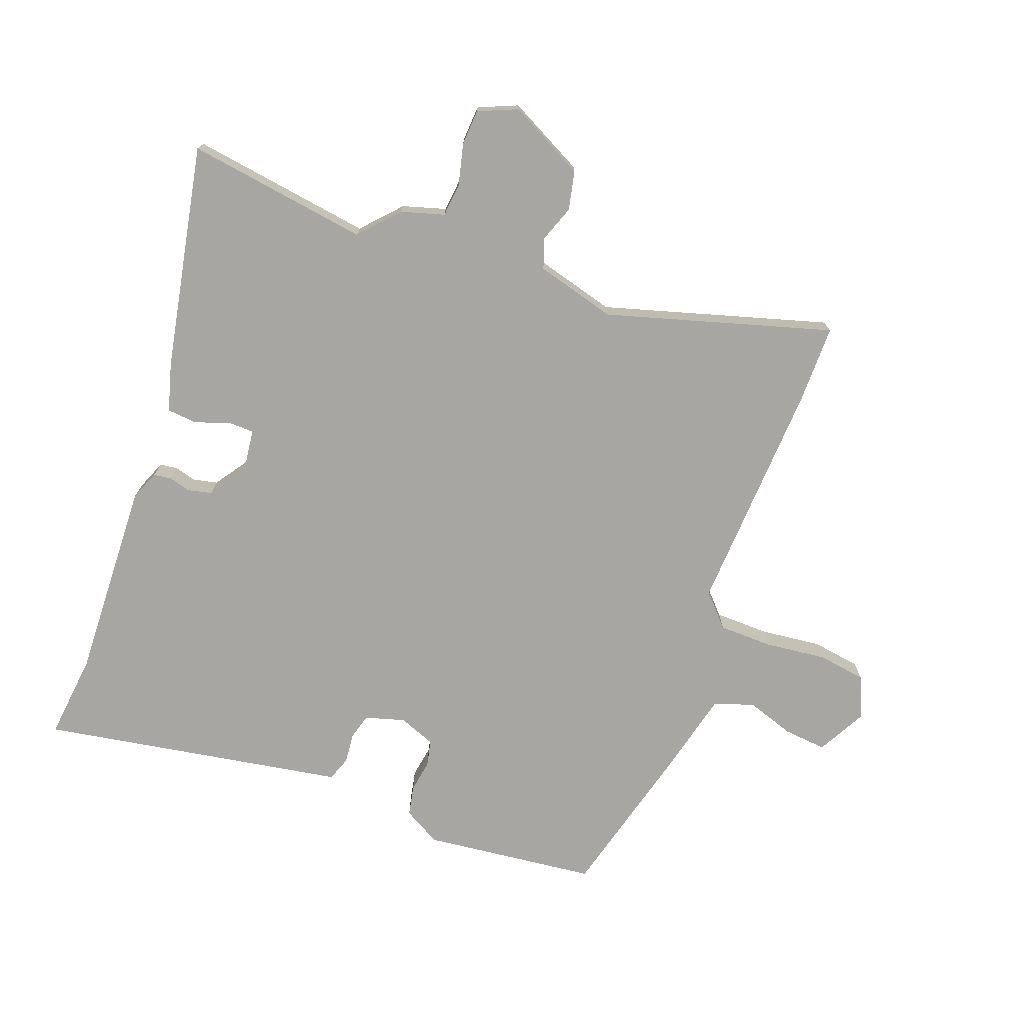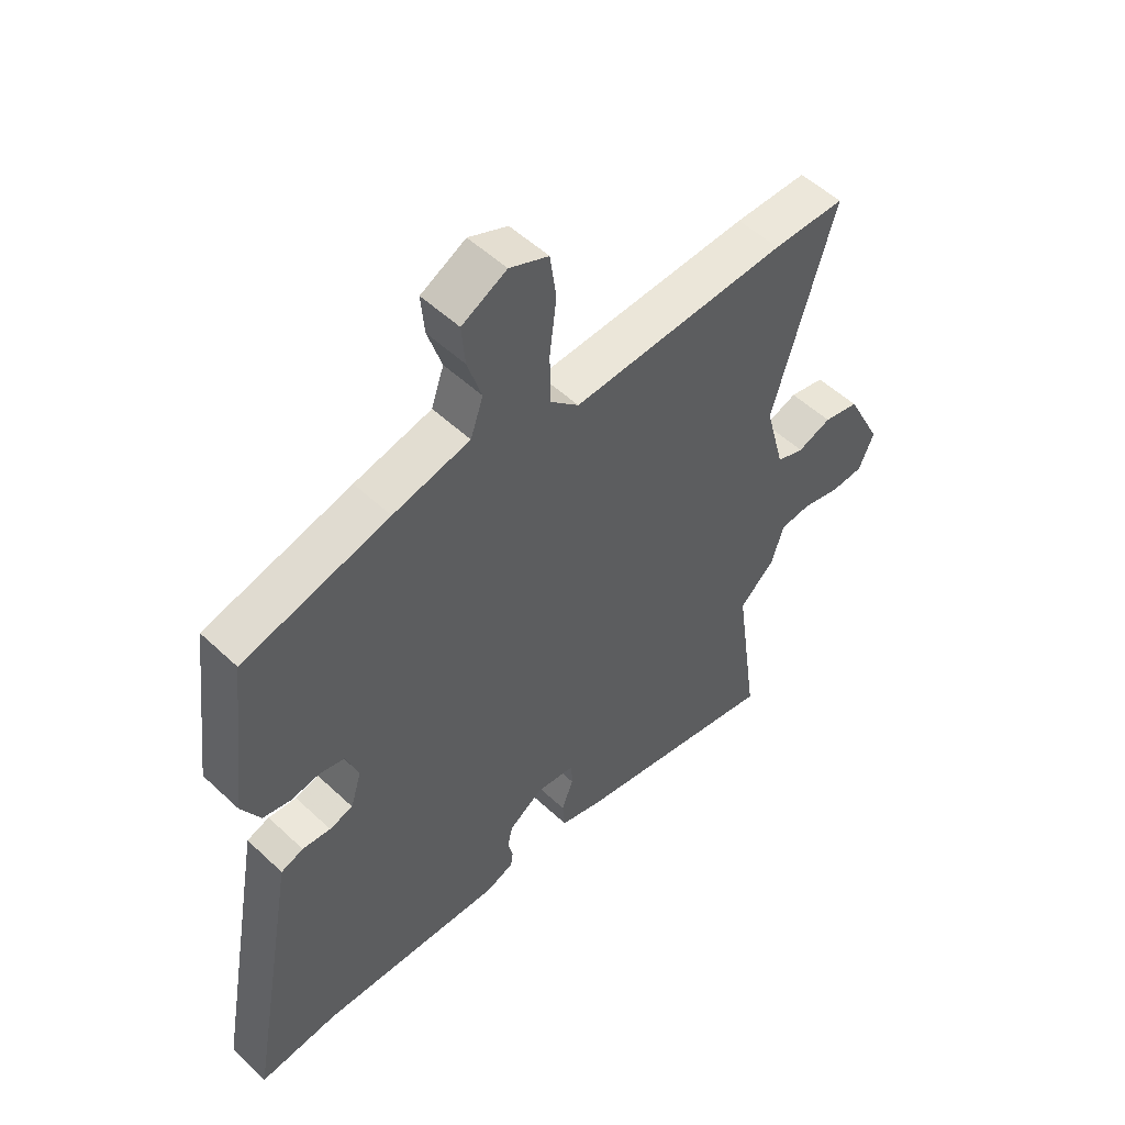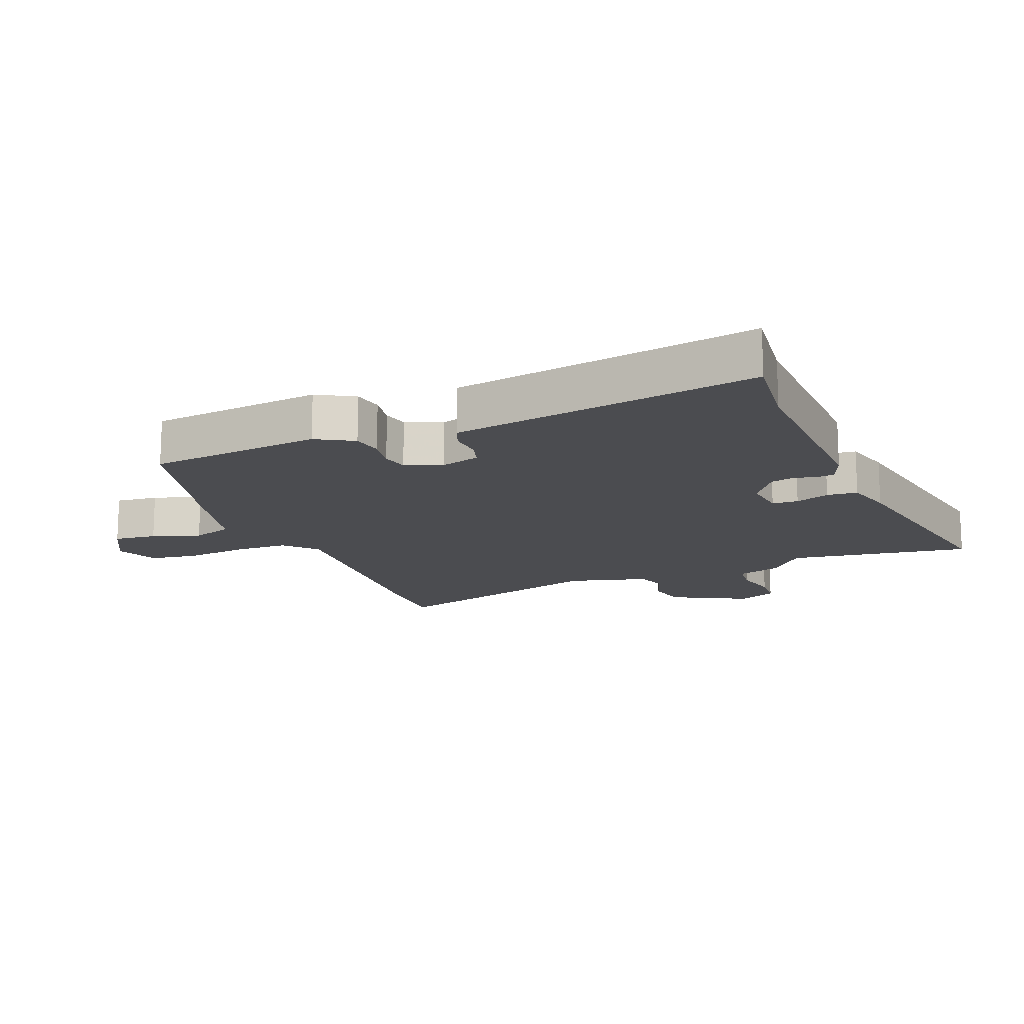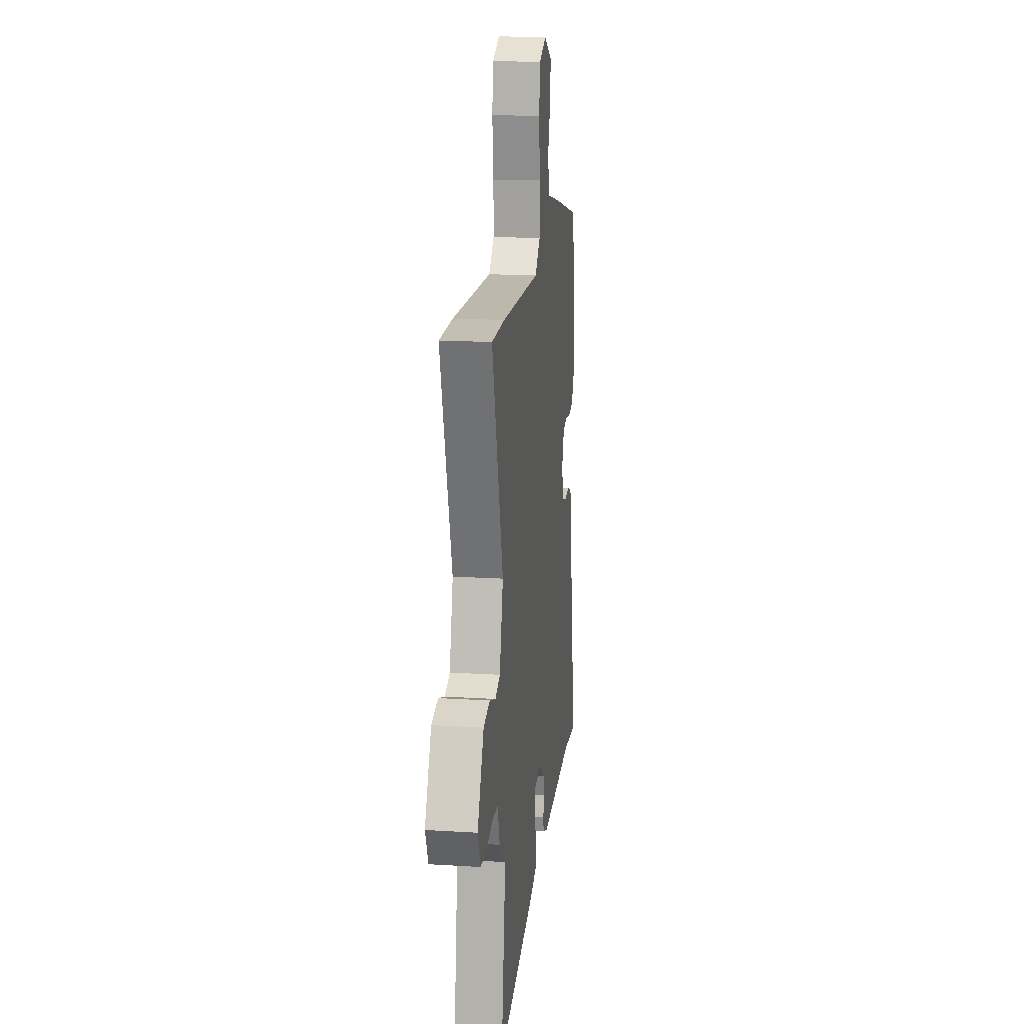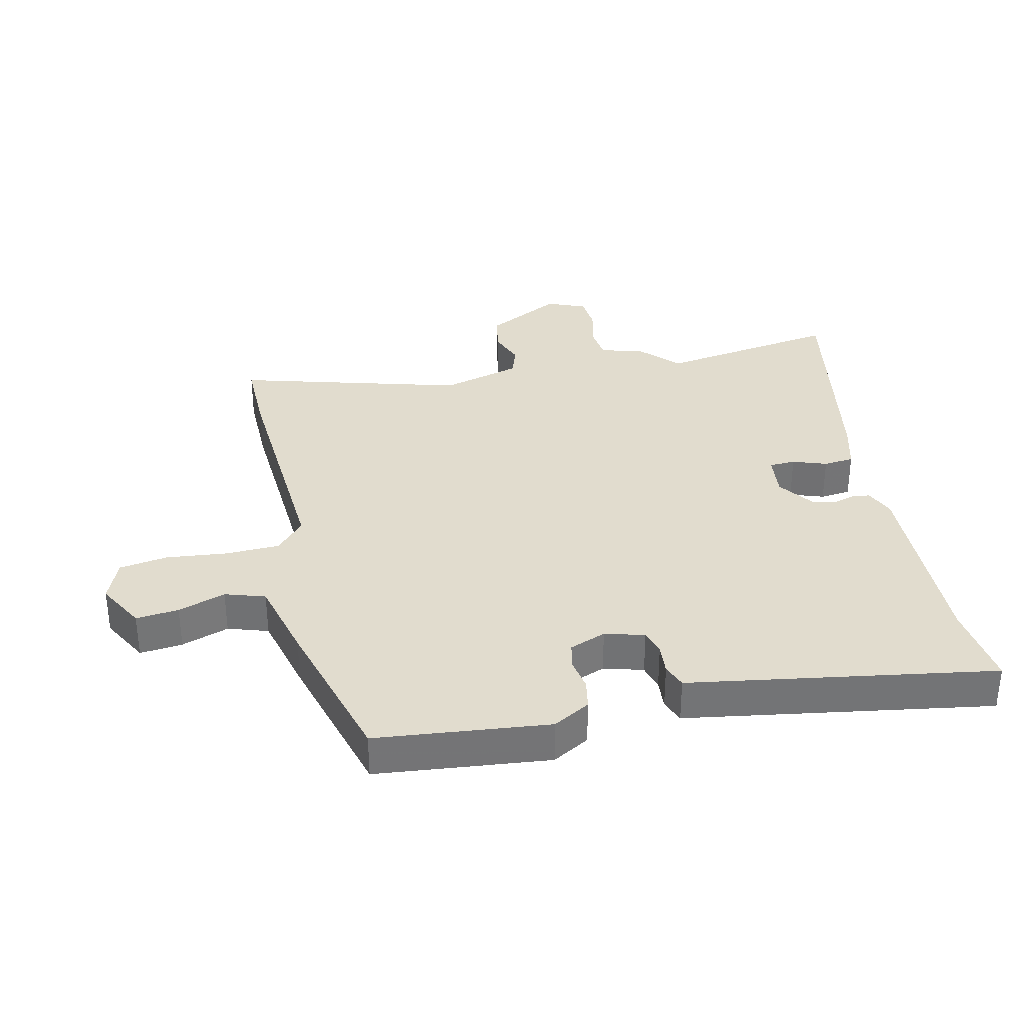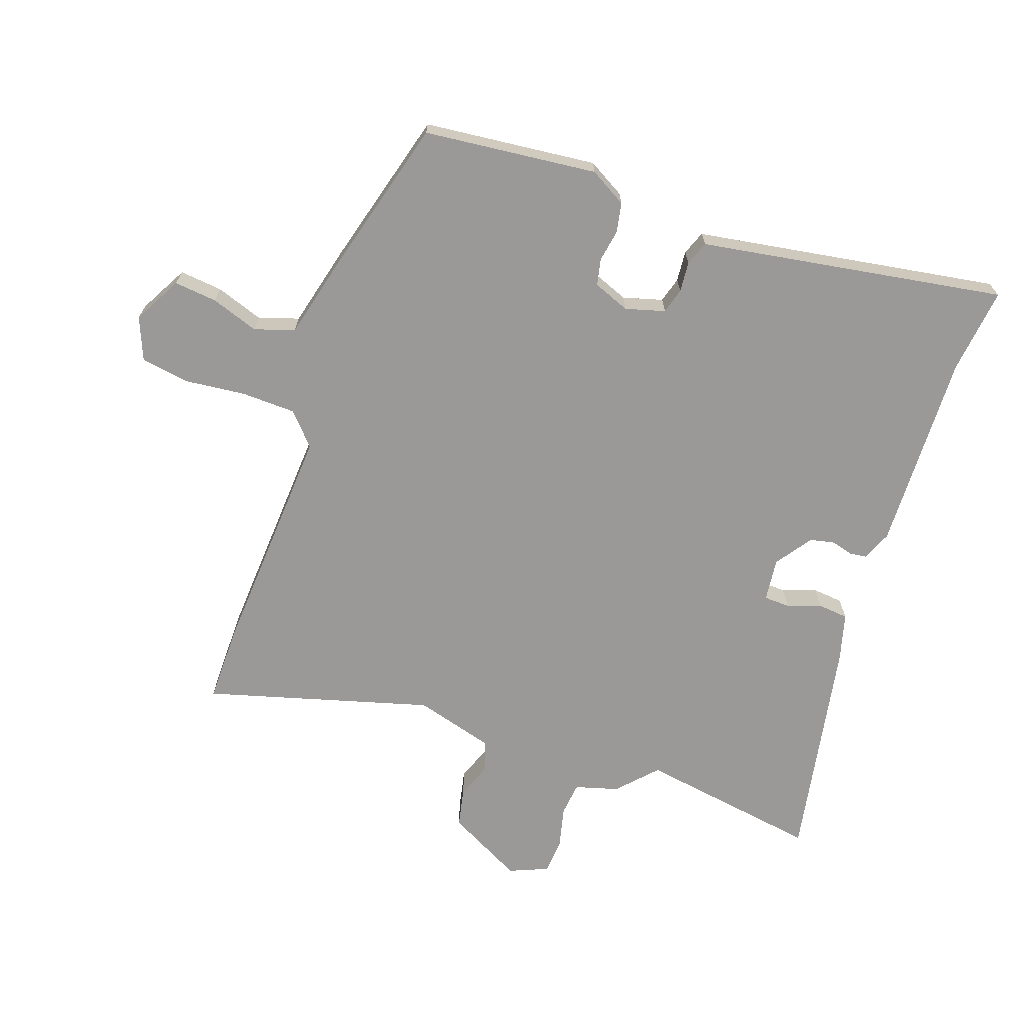
<metadata>
{"format":"obj","ext":"obj","renderer":"f3d","projection":"perspective","resolution":1024,"background":"white","views":[{"elev":-74.2,"azim":-110.8,"up":"+Y"},{"elev":52.5,"azim":135.2,"up":"+Z"},{"elev":-15.2,"azim":111.1,"up":"+Y"},{"elev":17.2,"azim":-83.0,"up":"+Z"},{"elev":34.1,"azim":76.3,"up":"+Y"},{"elev":-68.9,"azim":69.8,"up":"+Y"}]}
</metadata>
<code>
v 0.548 0.07 -0.505
v 0.41 0.07 -0.491
v 0.089 0.07 -0.506
v 0.041 0.07 -0.487
v 0.037 0.07 -0.459
v 0.046 0.07 -0.424
v 0.037 0.07 -0.385
v -0.022 0.07 -0.345
v -0.091 0.07 -0.354
v -0.092 0.07 -0.396
v -0.072 0.07 -0.45
v -0.076 0.07 -0.499
v -0.152 0.07 -0.521
v -0.513 0.07 -0.594
v -0.472 0.07 -0.301
v -0.534 0.07 -0.245
v -0.555 0.07 -0.176
v -0.609 0.07 -0.171
v -0.676 0.07 -0.188
v -0.733 0.07 -0.185
v -0.76 0.07 -0.123
v -0.698 0.07 0
v -0.636 0.07 0.014
v -0.577 0.07 -0.007
v -0.529 0.07 0.01
v -0.495 0.07 0.139
v -0.603 0.07 0.499
v -0.477 0.07 0.5
v -0.1 0.07 0.484
v -0.05 0.07 0.531
v -0.049 0.07 0.618
v -0.061 0.07 0.716
v -0.05 0.07 0.794
v 0.018 0.07 0.823
v 0.096 0.07 0.782
v 0.09 0.07 0.713
v 0.065 0.07 0.636
v 0.087 0.07 0.572
v 0.221 0.07 0.541
v 0.475 0.07 0.476
v 0.509 0.07 0.198
v 0.476 0.07 0.138
v 0.428 0.07 0.128
v 0.376 0.07 0.136
v 0.334 0.07 0.126
v 0.312 0.07 0.067
v 0.331 0.07 0.004
v 0.372 0.07 -0.007
v 0.421 0.07 -0.002
v 0.46 0.07 -0.016
v 0.472 0.07 -0.083
v 0.548 0 -0.505
v 0.41 0 -0.491
v 0.089 0 -0.506
v 0.041 0 -0.487
v 0.037 0 -0.459
v 0.046 0 -0.424
v 0.037 0 -0.385
v -0.022 0 -0.345
v -0.091 0 -0.354
v -0.092 0 -0.396
v -0.072 0 -0.45
v -0.076 0 -0.499
v -0.152 0 -0.521
v -0.513 0 -0.594
v -0.472 0 -0.301
v -0.534 0 -0.245
v -0.555 0 -0.176
v -0.609 0 -0.171
v -0.676 0 -0.188
v -0.733 0 -0.185
v -0.76 0 -0.123
v -0.698 0 0
v -0.636 0 0.014
v -0.577 0 -0.007
v -0.529 0 0.01
v -0.495 0 0.139
v -0.603 0 0.499
v -0.477 0 0.5
v -0.1 0 0.484
v -0.05 0 0.531
v -0.049 0 0.618
v -0.061 0 0.716
v -0.05 0 0.794
v 0.018 0 0.823
v 0.096 0 0.782
v 0.09 0 0.713
v 0.065 0 0.636
v 0.087 0 0.572
v 0.221 0 0.541
v 0.475 0 0.476
v 0.509 0 0.198
v 0.476 0 0.138
v 0.428 0 0.128
v 0.376 0 0.136
v 0.334 0 0.126
v 0.312 0 0.067
v 0.331 0 0.004
v 0.372 0 -0.007
v 0.421 0 -0.002
v 0.46 0 -0.016
v 0.472 0 -0.083
f 48 49 50 51
f 47 48 51 1
f 41 42 43 44
f 41 44 45
f 38 39 40 41
f 38 41 45
f 34 35 36 37
f 32 33 34 37
f 31 32 37 38
f 30 31 38 45
f 26 27 28 29
f 25 26 29
f 25 29 30 45
f 21 22 23 24
f 18 19 20 21
f 17 18 21 24
f 15 16 17 24
f 12 13 14 15
f 10 11 12 15
f 9 10 15 24
f 8 9 24 25
f 3 4 5 6
f 2 3 6 7
f 47 1 2 7
f 46 47 7 8
f 8 25 45 46
f 102 101 100 99
f 52 102 99 98
f 95 94 93 92
f 96 95 92
f 92 91 90 89
f 96 92 89
f 88 87 86 85
f 88 85 84 83
f 89 88 83 82
f 96 89 82 81
f 80 79 78 77
f 80 77 76
f 96 81 80 76
f 75 74 73 72
f 72 71 70 69
f 75 72 69 68
f 75 68 67 66
f 66 65 64 63
f 66 63 62 61
f 75 66 61 60
f 76 75 60 59
f 57 56 55 54
f 58 57 54 53
f 58 53 52 98
f 59 58 98 97
f 97 96 76 59
f 1 52 53 2
f 2 53 54 3
f 3 54 55 4
f 4 55 56 5
f 5 56 57 6
f 6 57 58 7
f 7 58 59 8
f 8 59 60 9
f 9 60 61 10
f 10 61 62 11
f 11 62 63 12
f 12 63 64 13
f 13 64 65 14
f 14 65 66 15
f 15 66 67 16
f 16 67 68 17
f 17 68 69 18
f 18 69 70 19
f 19 70 71 20
f 20 71 72 21
f 21 72 73 22
f 22 73 74 23
f 23 74 75 24
f 24 75 76 25
f 25 76 77 26
f 26 77 78 27
f 27 78 79 28
f 28 79 80 29
f 29 80 81 30
f 30 81 82 31
f 31 82 83 32
f 32 83 84 33
f 33 84 85 34
f 34 85 86 35
f 35 86 87 36
f 36 87 88 37
f 37 88 89 38
f 38 89 90 39
f 39 90 91 40
f 40 91 92 41
f 41 92 93 42
f 42 93 94 43
f 43 94 95 44
f 44 95 96 45
f 45 96 97 46
f 46 97 98 47
f 47 98 99 48
f 48 99 100 49
f 49 100 101 50
f 50 101 102 51
f 51 102 52 1

</code>
